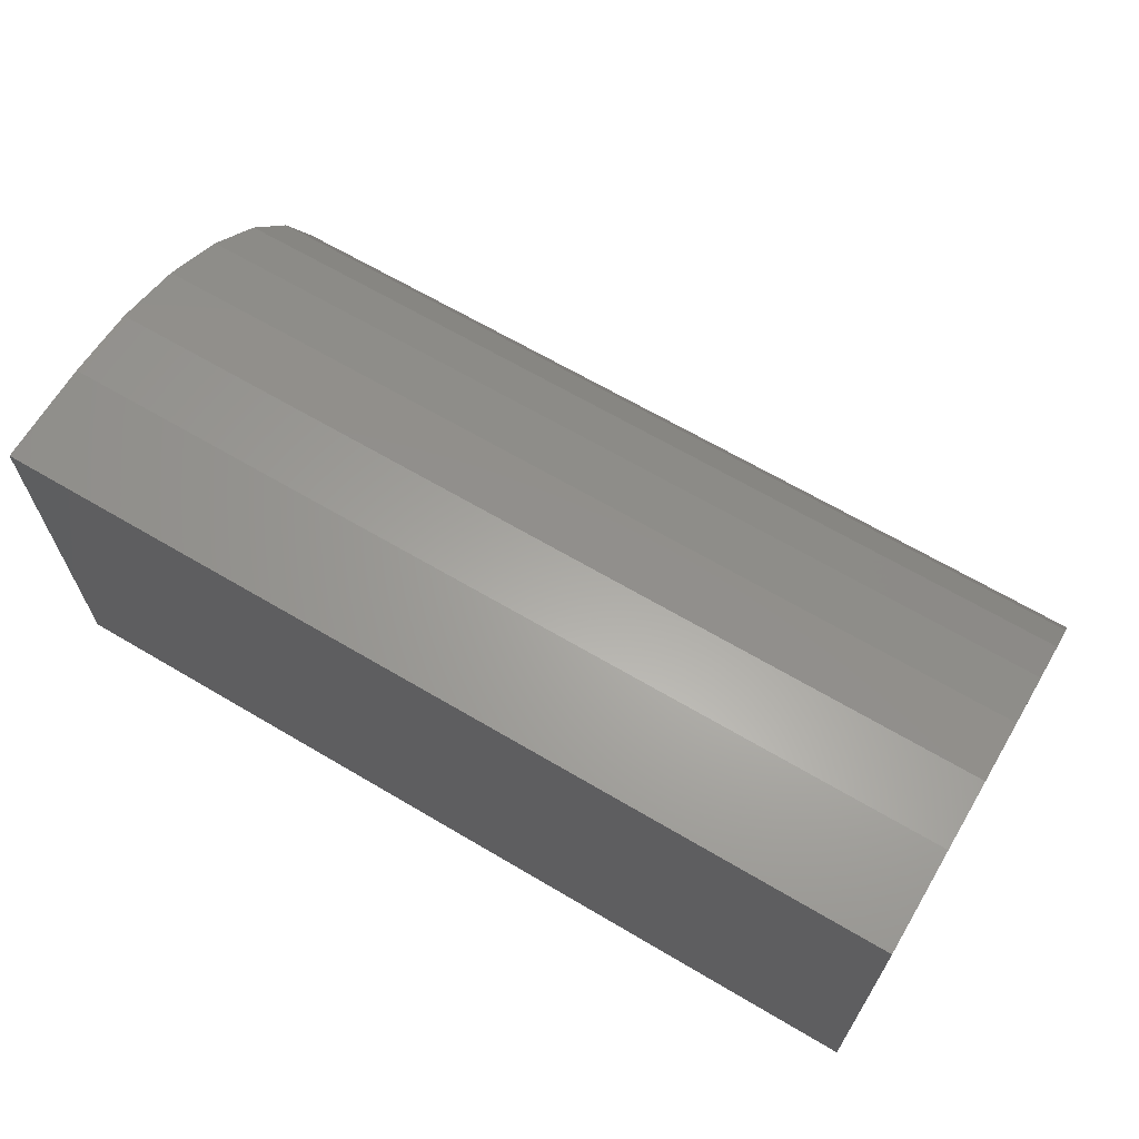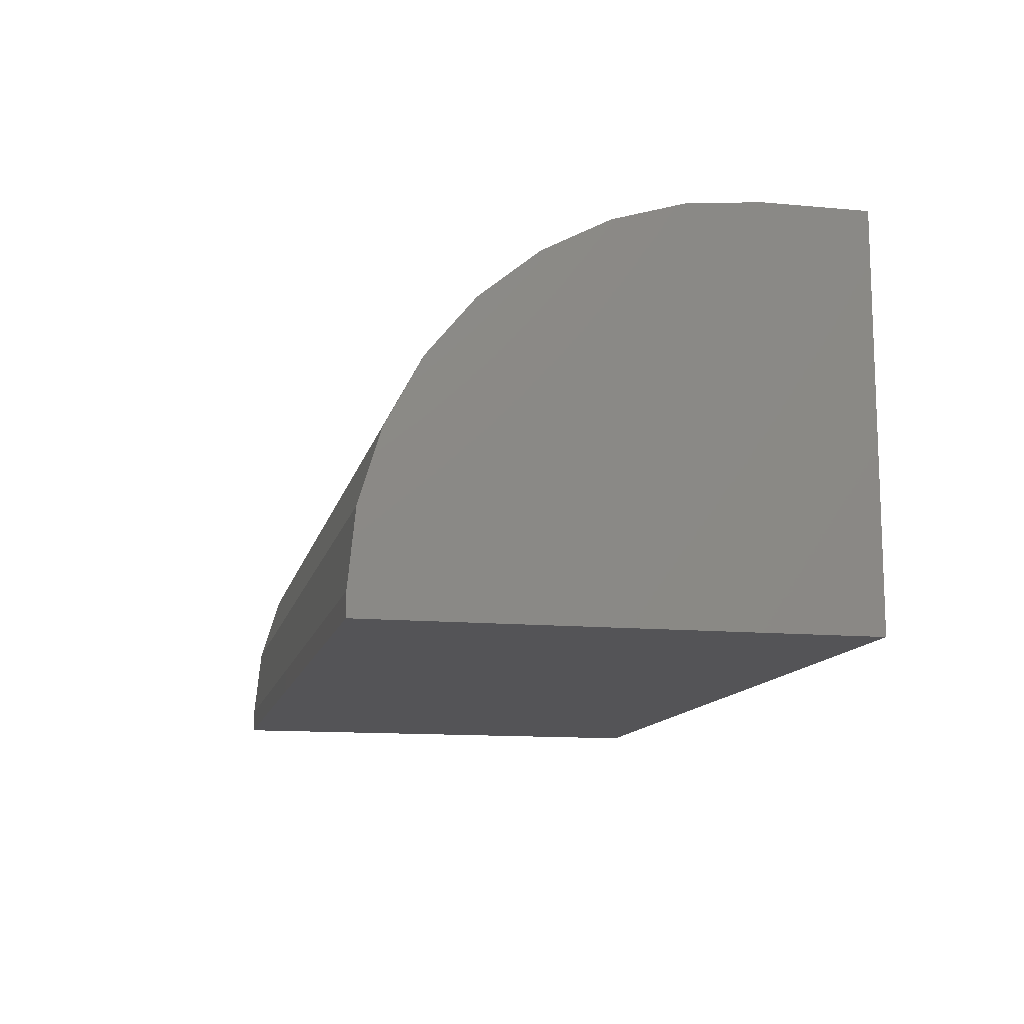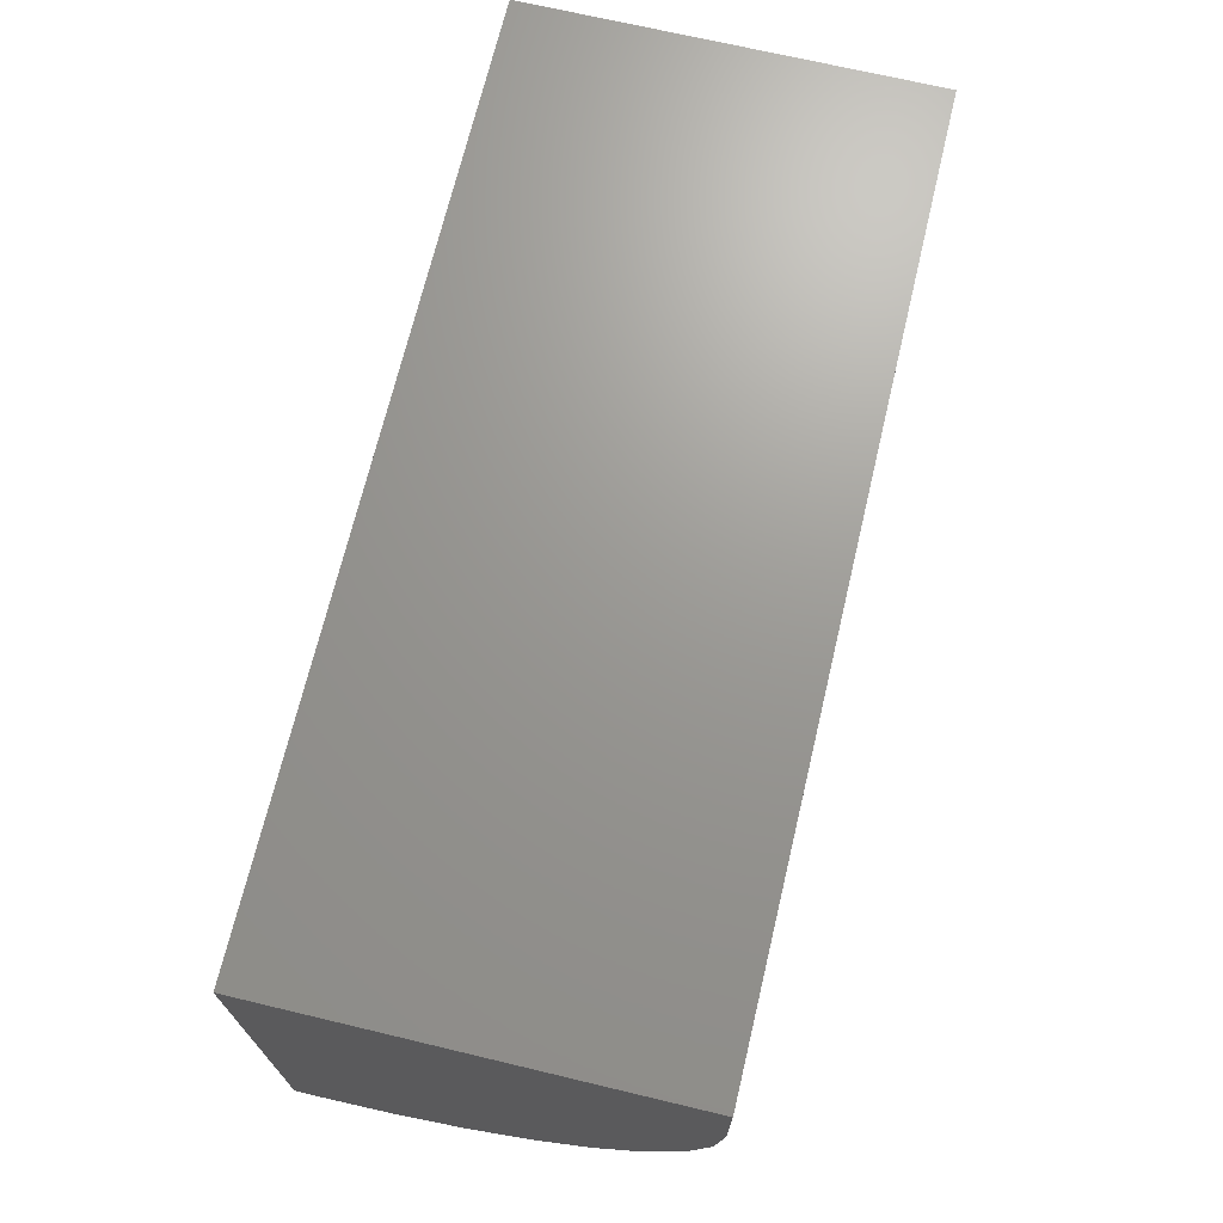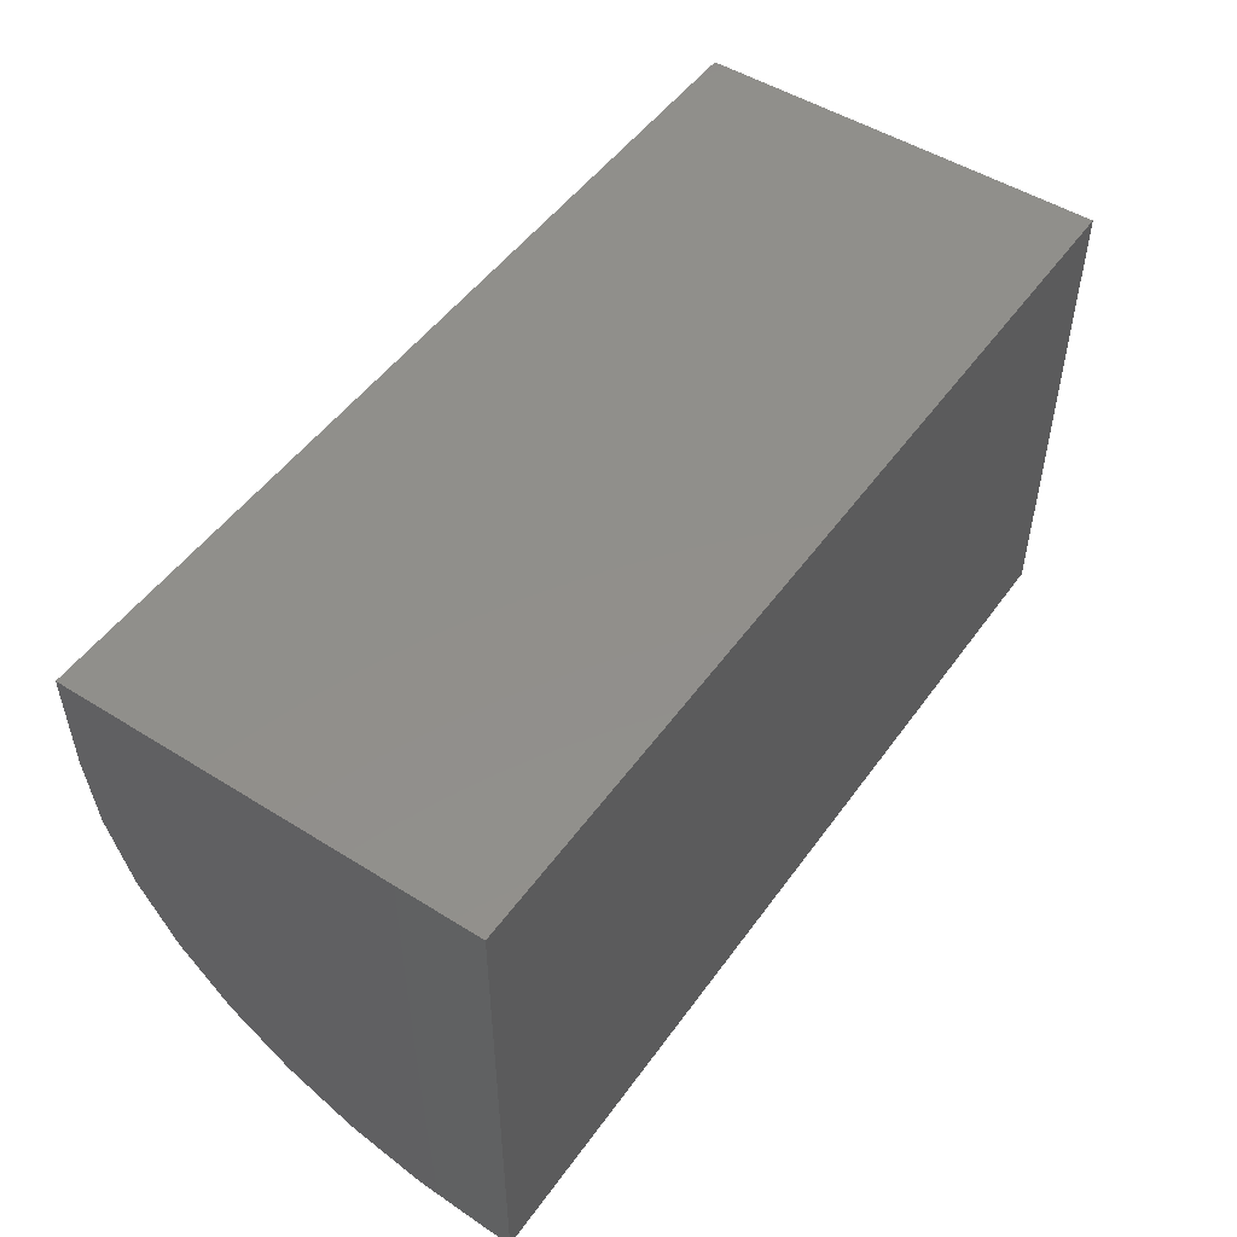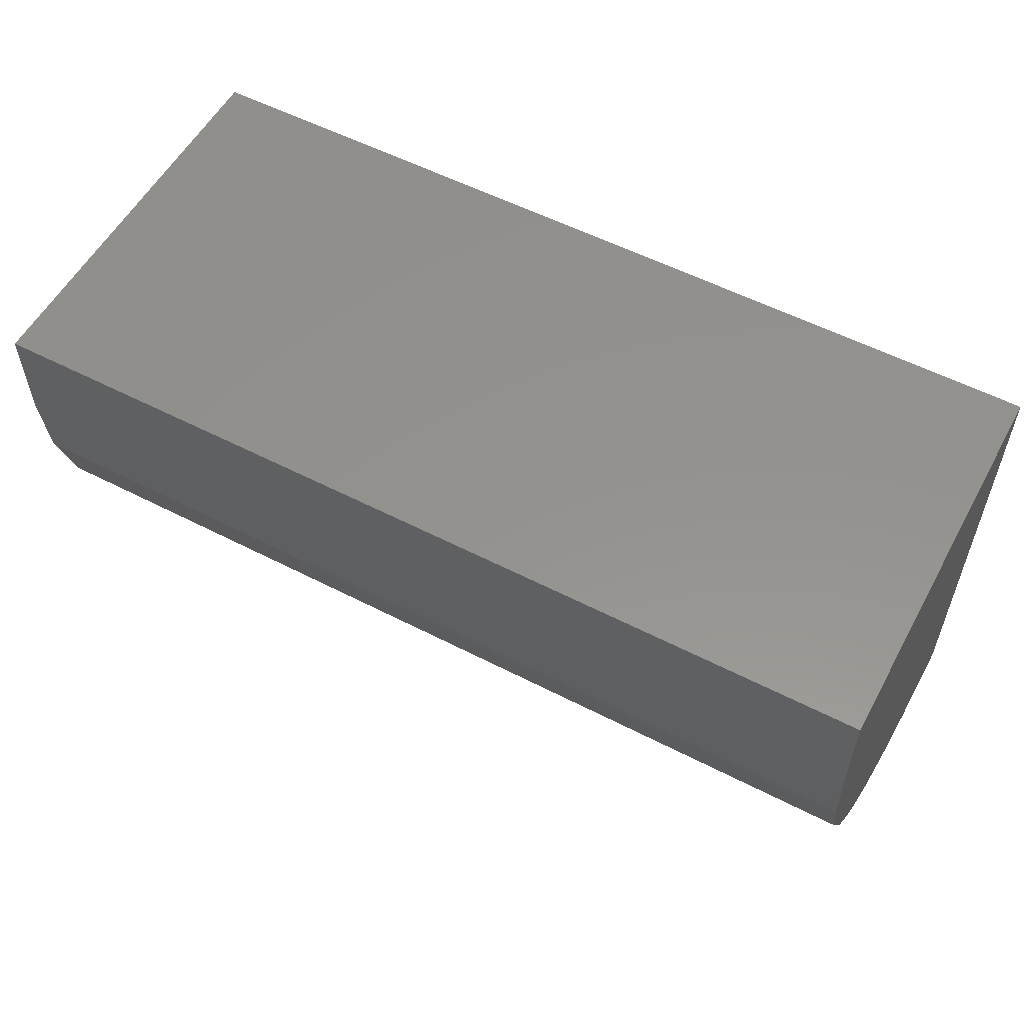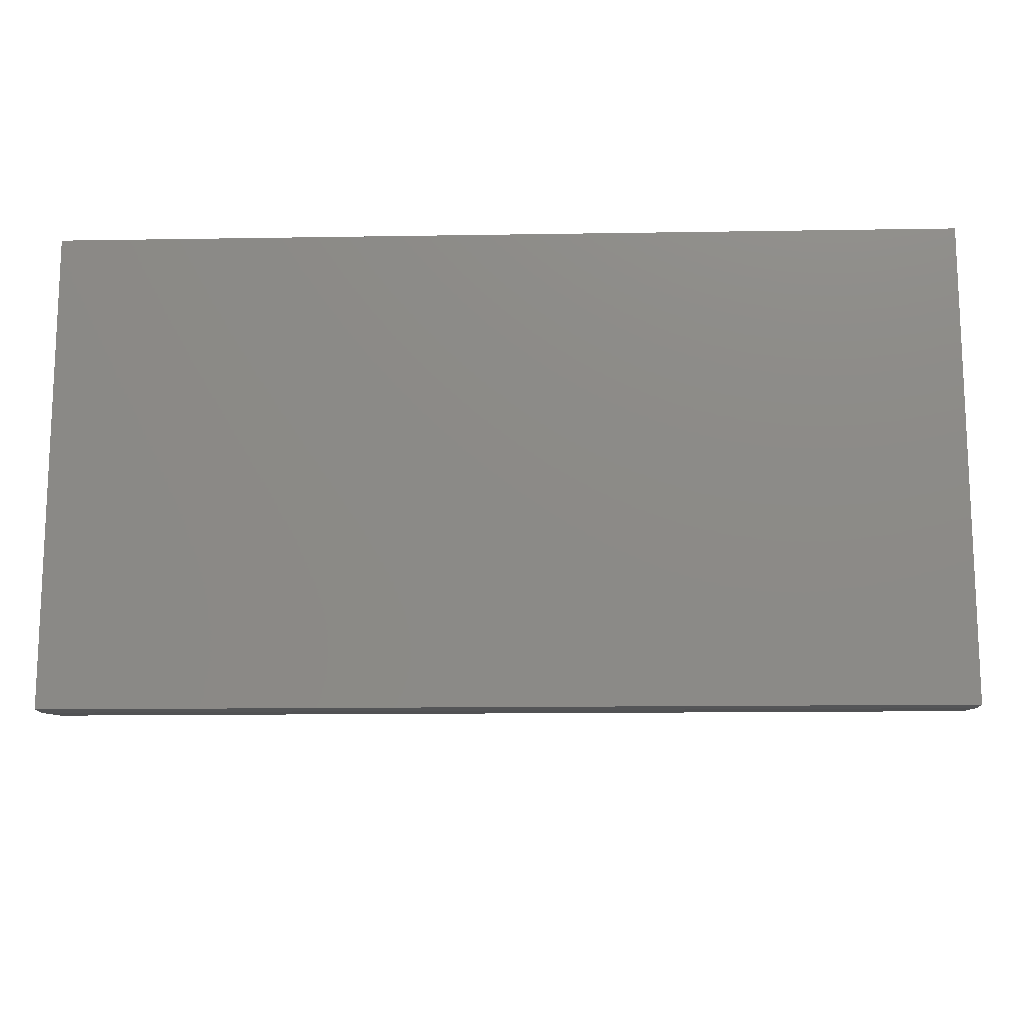
<metadata>
{"format":"stl","ext":"stl","renderer":"f3d","projection":"perspective","resolution":1024,"background":"white","views":[{"elev":65.9,"azim":30.7,"up":"+Y"},{"elev":-12.5,"azim":-102.3,"up":"+Y"},{"elev":69.8,"azim":103.4,"up":"+Z"},{"elev":50.4,"azim":-55.5,"up":"+Z"},{"elev":56.0,"azim":-151.6,"up":"+Z"},{"elev":-13.7,"azim":2.1,"up":"+Z"}]}
</metadata>
<code>
# stl→obj: 24 verts, 44 faces
v 0 -0.3281 0
v 0 -0.309 0
v 0.75 -0.3281 0
v 0.75 -0.309 0
v 0 -0.3281 0.3984
v 0 0.003454 0.3984
v 0 0.003454 0.3125
v 0 -0.002551 0.2515
v 0 -0.02033 0.1929
v 0 -0.04921 0.1389
v 0 -0.08808 0.09153
v 0 -0.1354 0.05267
v 0 -0.1895 0.02379
v 0 -0.2481 0.006005
v 0.75 0.003454 0.3984
v 0.75 0.003454 0.3125
v 0.75 -0.2481 0.006005
v 0.75 -0.3281 0.3984
v 0.75 -0.1895 0.02379
v 0.75 -0.1354 0.05267
v 0.75 -0.08808 0.09153
v 0.75 -0.04921 0.1389
v 0.75 -0.02033 0.1929
v 0.75 -0.002551 0.2515
f 1 2 3
f 3 2 4
f 5 6 7
f 5 7 8
f 5 8 9
f 5 9 10
f 5 10 11
f 5 11 12
f 5 12 13
f 5 13 14
f 5 14 2
f 5 2 1
f 15 16 6
f 6 16 7
f 4 17 3
f 18 3 17
f 18 17 19
f 18 19 20
f 18 20 21
f 18 21 22
f 18 22 23
f 18 23 24
f 18 24 16
f 18 16 15
f 4 2 17
f 17 2 14
f 17 14 19
f 19 14 13
f 19 13 20
f 20 13 12
f 20 12 21
f 21 12 11
f 21 11 22
f 22 11 10
f 22 10 23
f 23 10 9
f 23 9 24
f 24 9 8
f 24 8 16
f 16 8 7
f 5 18 6
f 6 18 15
f 5 1 18
f 18 1 3

</code>
